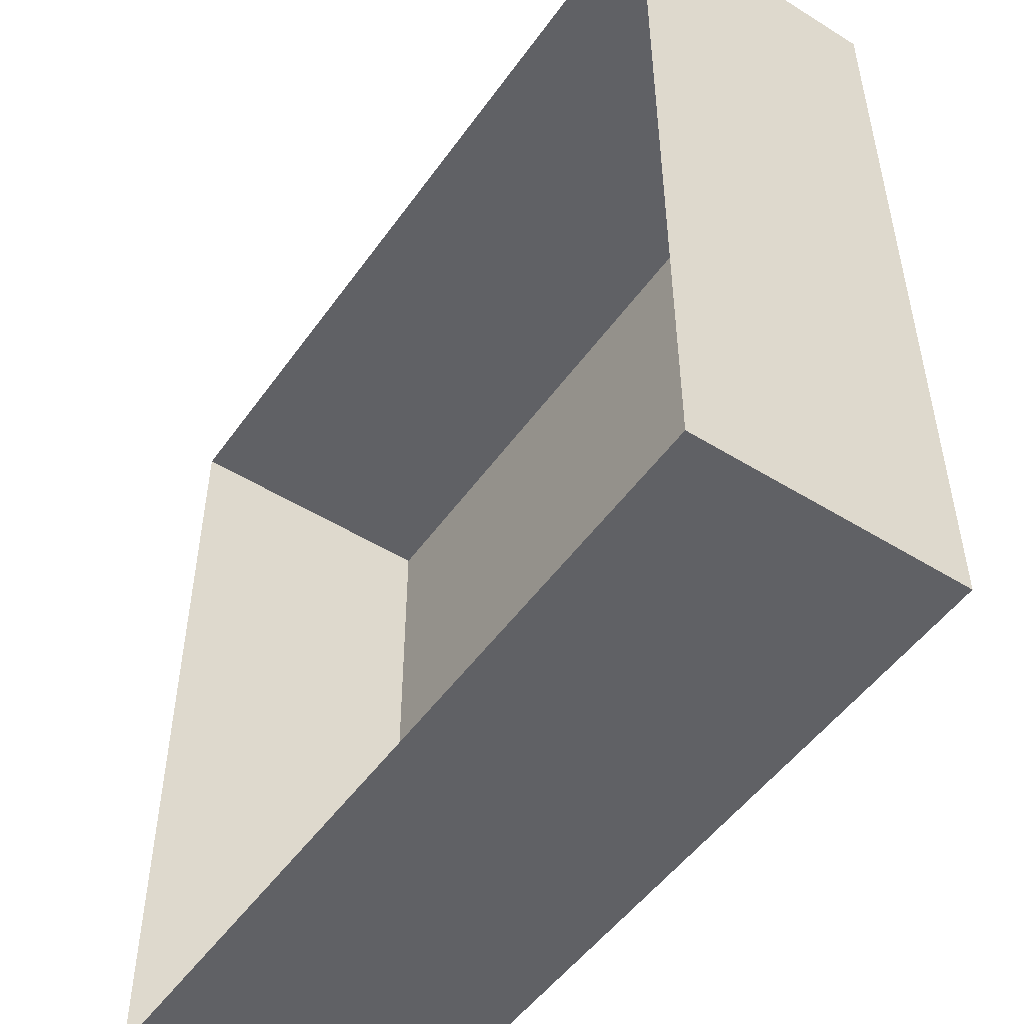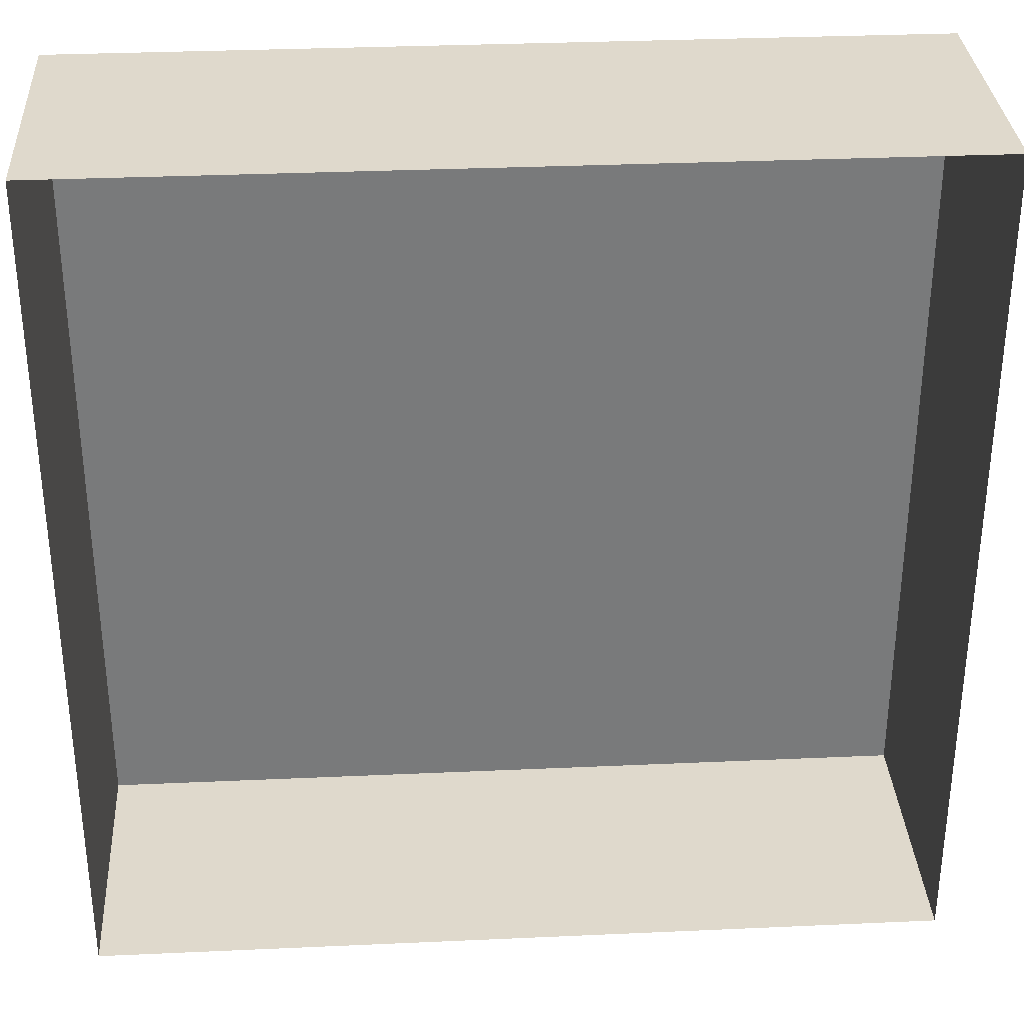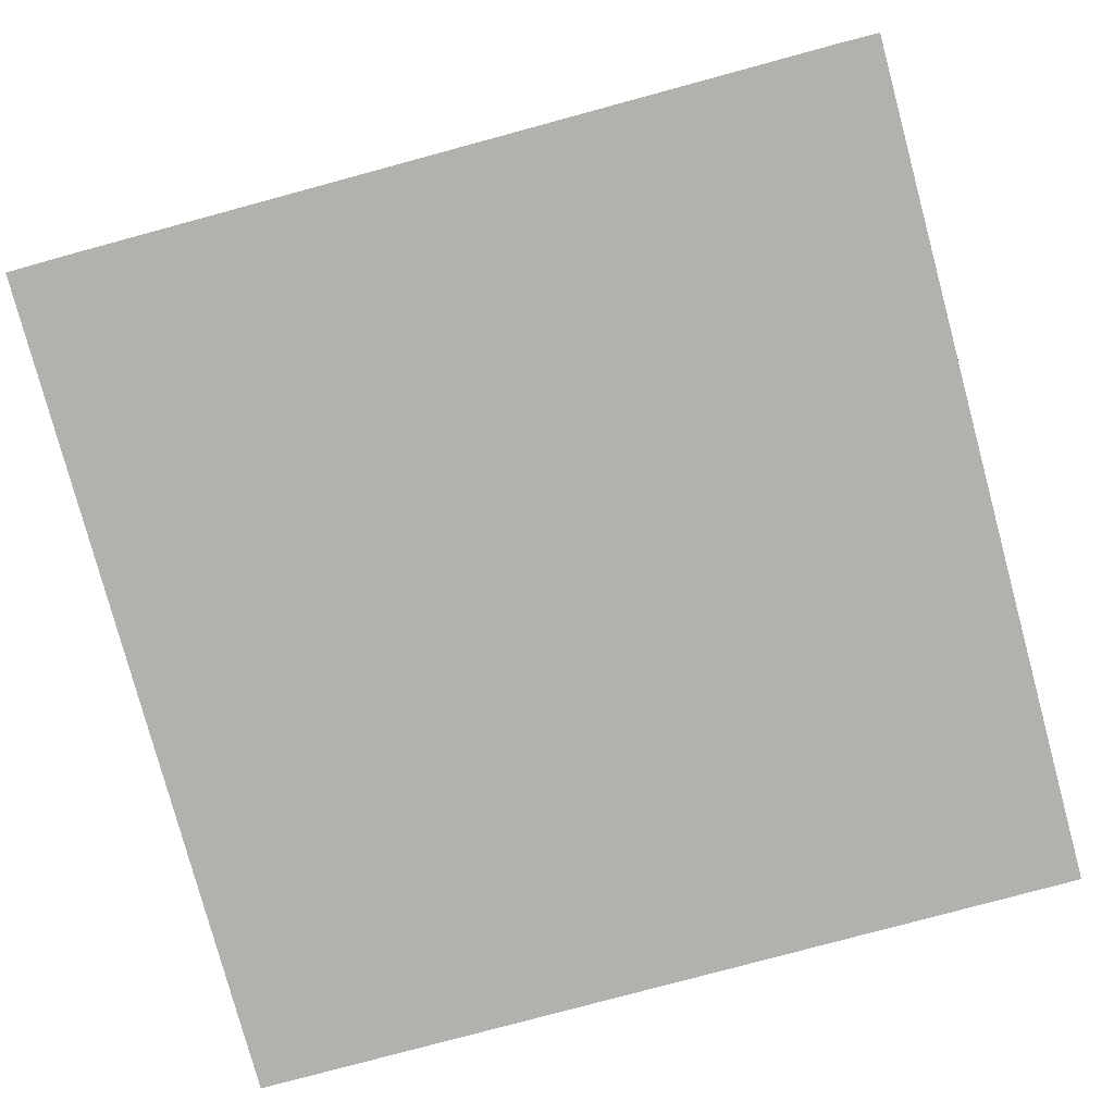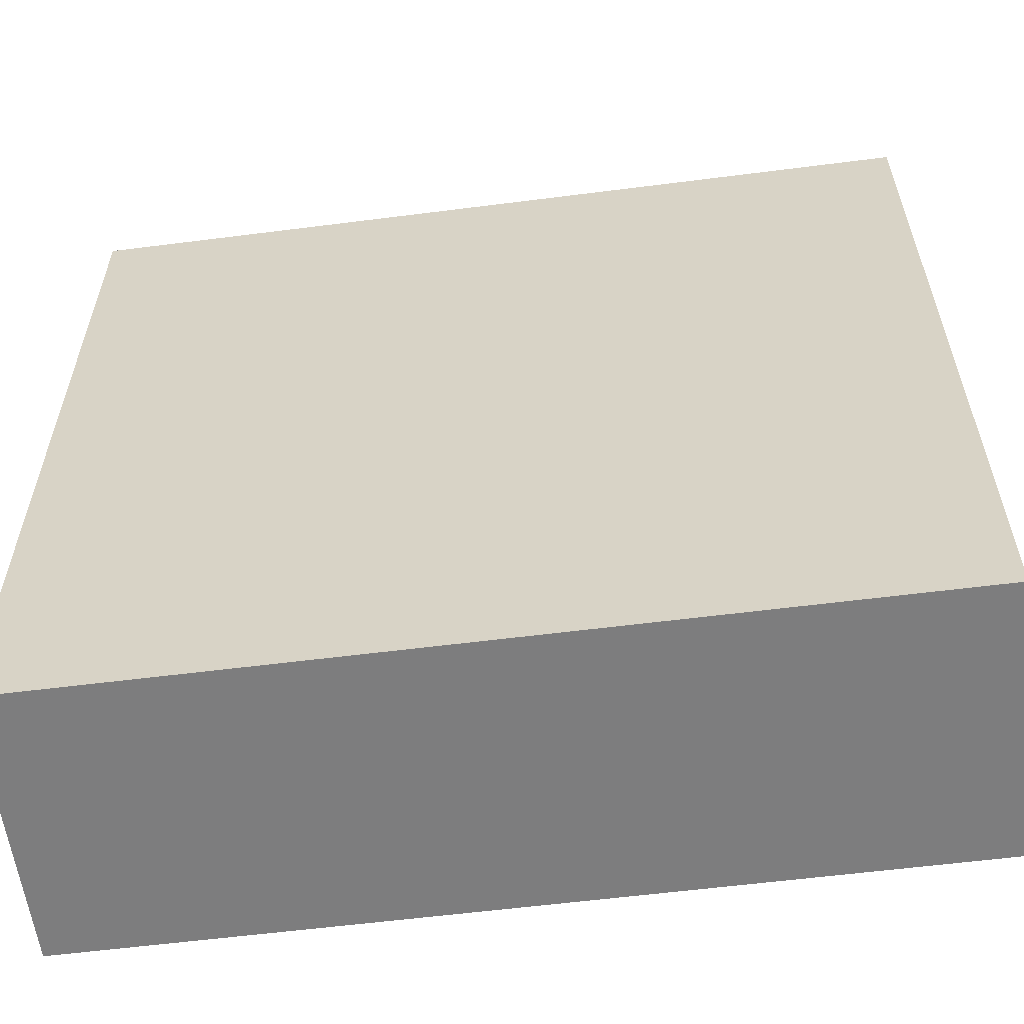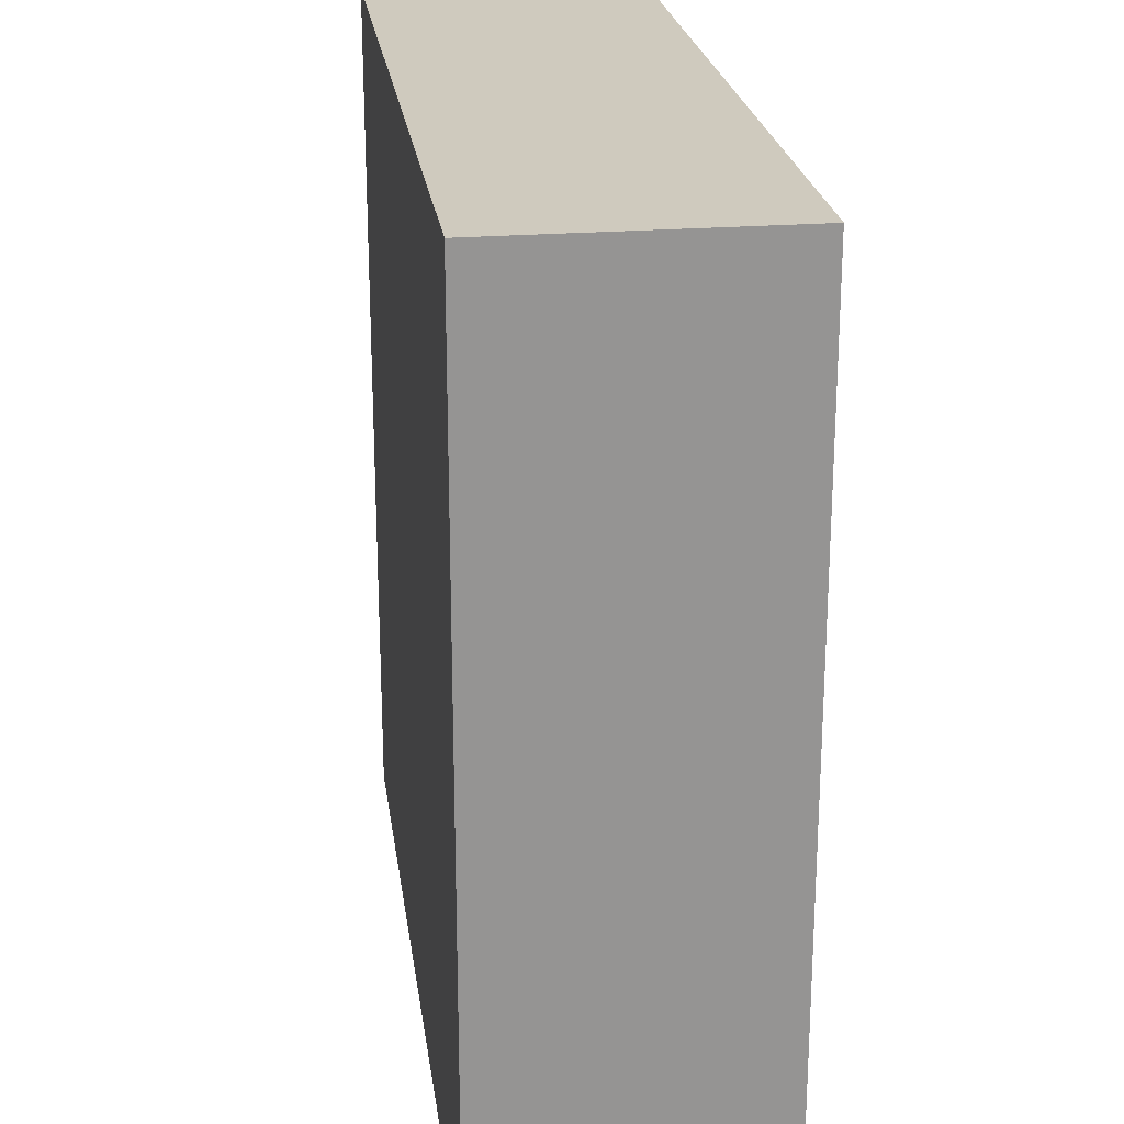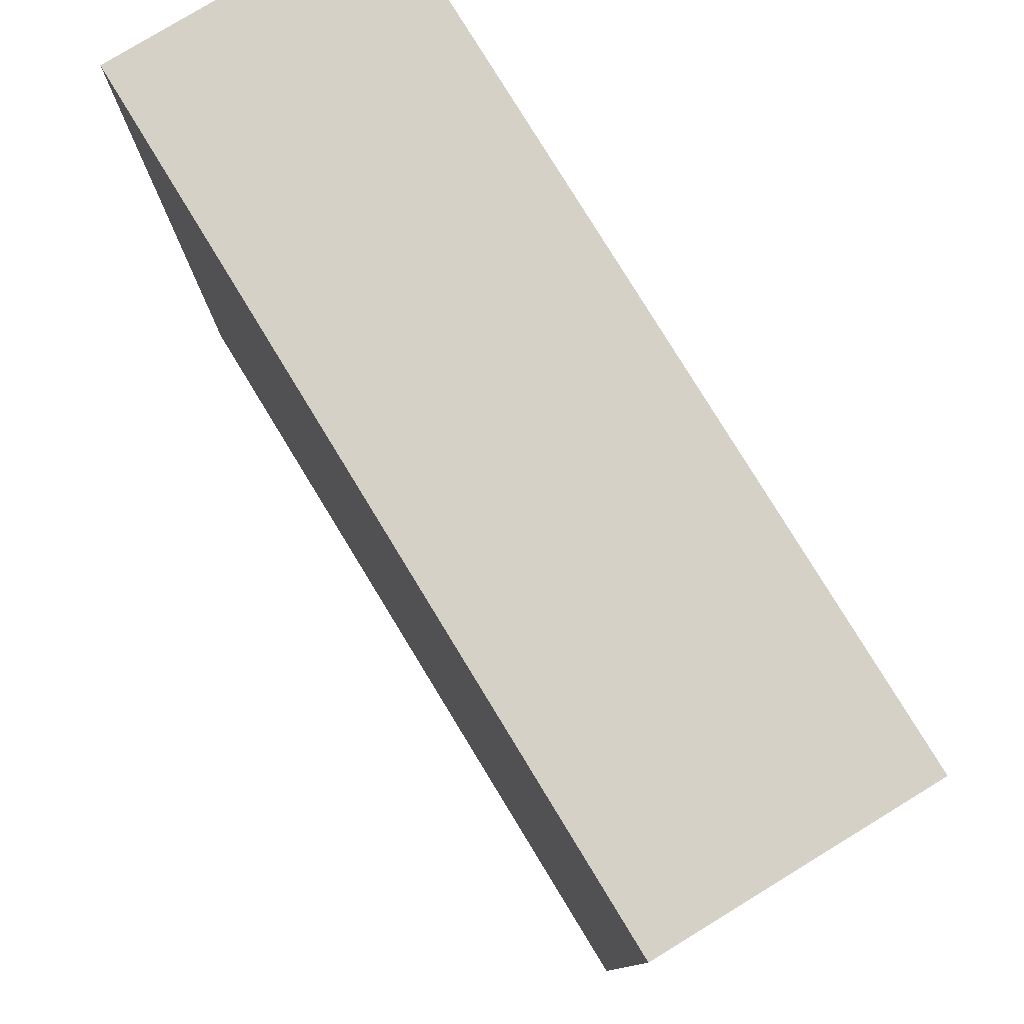
<metadata>
{"format":"obj","ext":"obj","renderer":"f3d","projection":"perspective","resolution":1024,"background":"white","views":[{"elev":-50.4,"azim":-124.2,"up":"+Z"},{"elev":32.3,"azim":176.4,"up":"+Z"},{"elev":-79.2,"azim":15.1,"up":"+Y"},{"elev":-59.1,"azim":7.5,"up":"+Z"},{"elev":23.2,"azim":82.3,"up":"+Z"},{"elev":79.0,"azim":58.6,"up":"+Z"}]}
</metadata>
<code>
g EngineRoom
v 0 0 0
v 0 0 12.5
v -12.5 0 0
v -12.5 0 12.5
v 0 0 12.5
v 0 0 25
v -12.5 0 12.5
v -12.5 0 25
v 0 0 25
v 0 0 37.5
v -12.5 0 25
v -12.5 0 37.5
v 0 0 37.5
v 0 0 50
v -12.5 0 37.5
v -12.5 0 50
v -12.5 0 0
v -12.5 0 12.5
v -25 0 0
v -25 0 12.5
v -12.5 0 12.5
v -12.5 0 25
v -25 0 12.5
v -25 0 25
v -12.5 0 25
v -12.5 0 37.5
v -25 0 25
v -25 0 37.5
v -12.5 0 37.5
v -12.5 0 50
v -25 0 37.5
v -25 0 50
v -25 0 0
v -25 0 12.5
v -37.5 0 0
v -37.5 0 12.5
v -25 0 12.5
v -25 0 25
v -37.5 0 12.5
v -37.5 0 25
v -25 0 25
v -25 0 37.5
v -37.5 0 25
v -37.5 0 37.5
v -25 0 37.5
v -25 0 50
v -37.5 0 37.5
v -37.5 0 50
v -37.5 0 0
v -37.5 0 12.5
v -50 0 0
v -50 0 12.5
v -37.5 0 12.5
v -37.5 0 25
v -50 0 12.5
v -50 0 25
v -37.5 0 25
v -37.5 0 37.5
v -50 0 25
v -50 0 37.5
v -37.5 0 37.5
v -37.5 0 50
v -50 0 37.5
v -50 0 50
v -50 0 0
v -37.5 0 0
v -50 16.12 0
v -37.5 16.12 0
v -37.5 0 0
v -25 0 0
v -37.5 16.12 0
v -25 16.12 0
v -25 0 0
v -12.5 0 0
v -25 16.12 0
v -12.5 16.12 0
v -12.5 0 0
v 0 0 0
v -12.5 16.12 0
v 0 16.12 0
v 0 0 0
v 0 0 12.5
v 0 16.12 0
v 0 16.12 12.5
v 0 0 12.5
v 0 0 25
v 0 16.12 12.5
v 0 16.12 25
v 0 0 25
v 0 0 37.5
v 0 16.12 25
v 0 16.12 37.5
v 0 0 37.5
v 0 0 50
v 0 16.12 37.5
v 0 16.12 50
v 0 0 50
v -12.5 0 50
v 0 16.12 50
v -12.5 16.12 50
v -25 0 50
v -37.5 0 50
v -25 16.12 50
v -37.5 16.12 50
v -50 0 12.5
v -50 0 0
v -50 16.12 12.5
v -50 16.12 0
v -50 0 25
v -50 0 12.5
v -50 16.12 25
v -50 16.12 12.5
v -50 0 37.5
v -50 0 25
v -50 16.12 37.5
v -50 16.12 25
v -50 0 50
v -50 0 37.5
v -50 16.12 50
v -50 16.12 37.5
v -37.5 0 50
v -50 0 50
v -37.5 16.12 50
v -50 16.12 50
v -12.5 0 50
v -25 0 50
v -12.5 16.12 50
v -25 16.12 50
g NavyGrid
f 2 1 3
f 4 2 3
f 6 5 7
f 8 6 7
f 10 9 11
f 12 10 11
f 14 13 15
f 16 14 15
f 18 17 19
f 20 18 19
f 22 21 23
f 24 22 23
f 26 25 27
f 28 26 27
f 30 29 31
f 32 30 31
f 34 33 35
f 36 34 35
f 38 37 39
f 40 38 39
f 42 41 43
f 44 42 43
f 46 45 47
f 48 46 47
f 50 49 51
f 52 50 51
f 54 53 55
f 56 54 55
f 58 57 59
f 60 58 59
f 62 61 63
f 64 62 63
f 66 67 65
f 68 67 66
f 70 71 69
f 72 71 70
f 74 75 73
f 76 75 74
f 78 79 77
f 80 79 78
f 82 83 81
f 84 83 82
f 86 87 85
f 88 87 86
f 90 91 89
f 92 91 90
f 94 95 93
f 96 95 94
f 98 99 97
f 100 99 98
f 102 103 101
f 104 103 102
f 106 107 105
f 108 107 106
f 110 111 109
f 112 111 110
f 114 115 113
f 116 115 114
f 118 119 117
f 120 119 118
f 122 123 121
f 124 123 122
f 126 127 125
f 128 127 126

</code>
